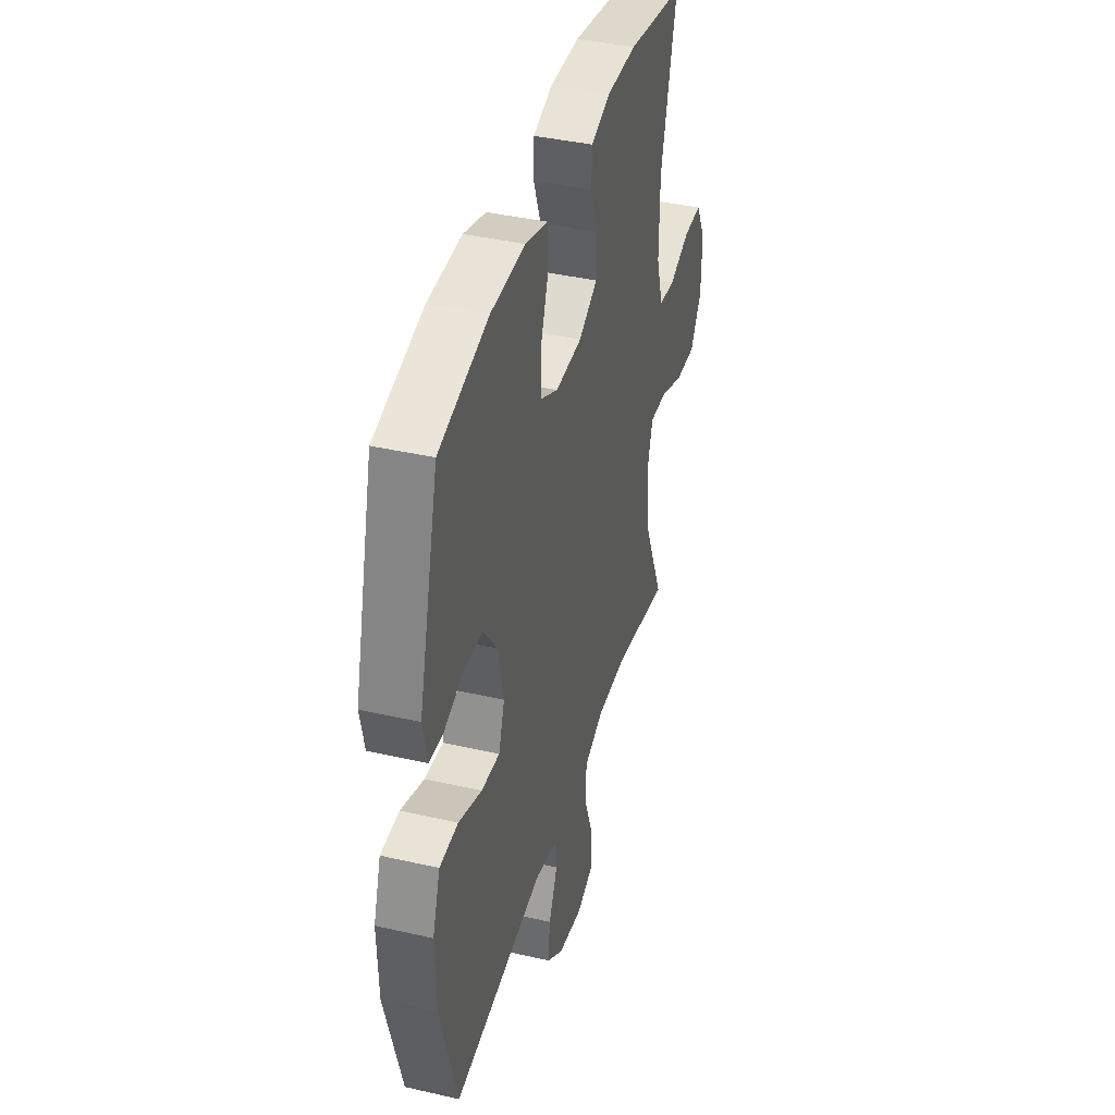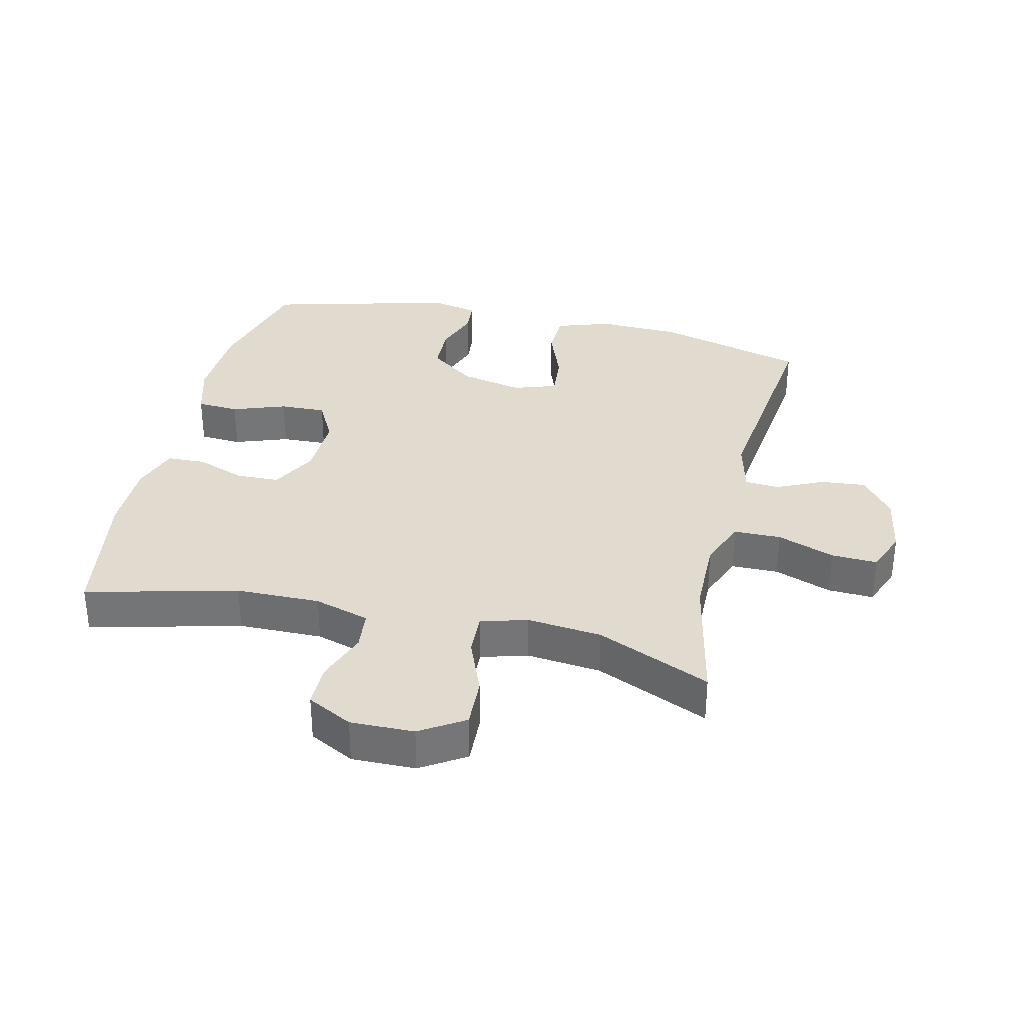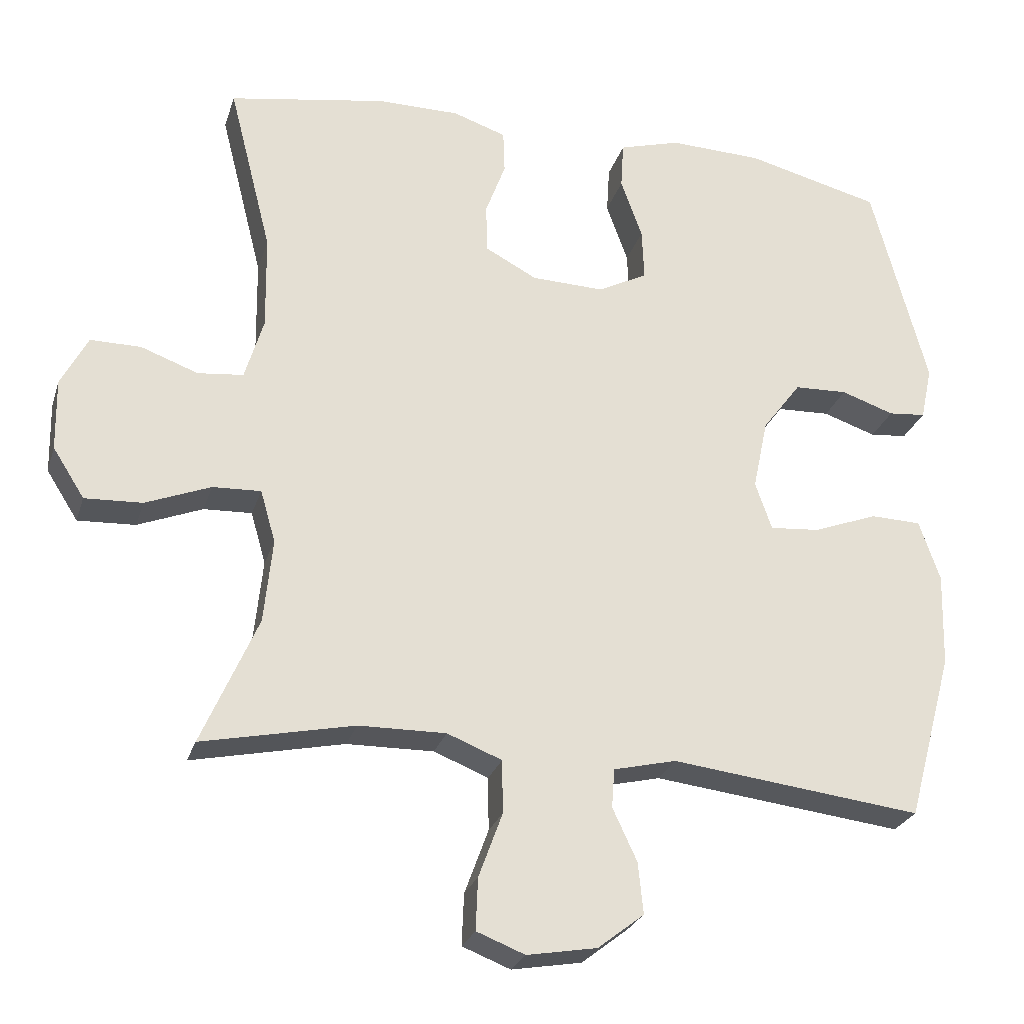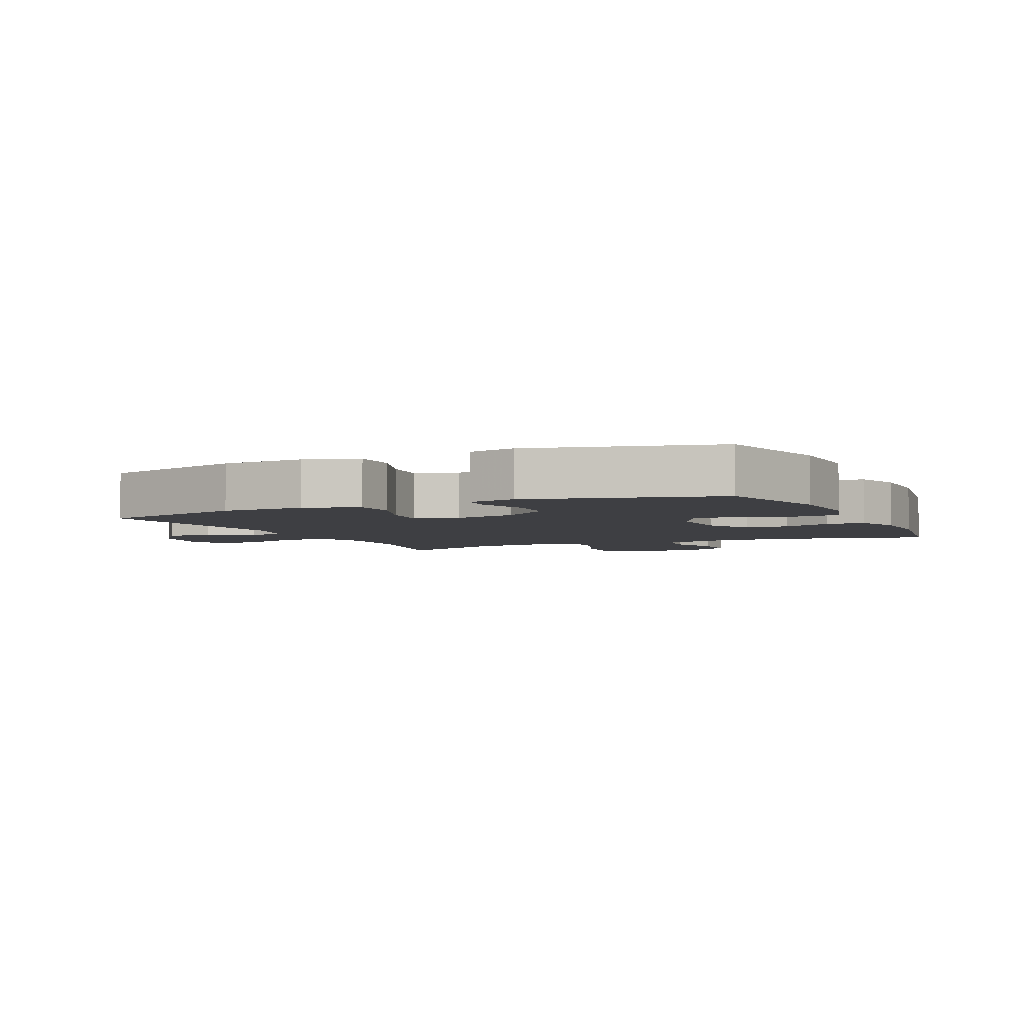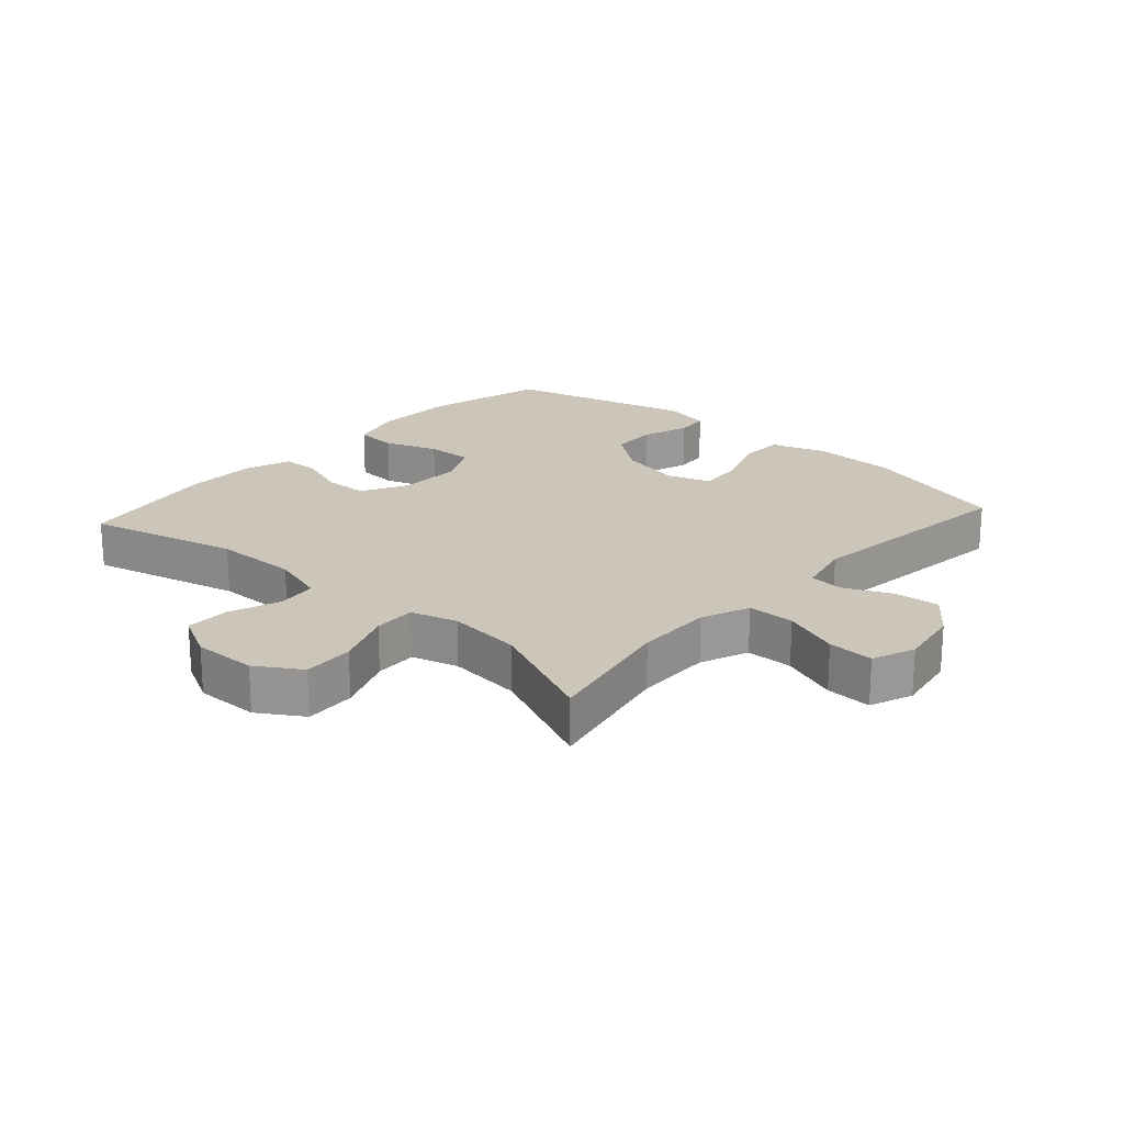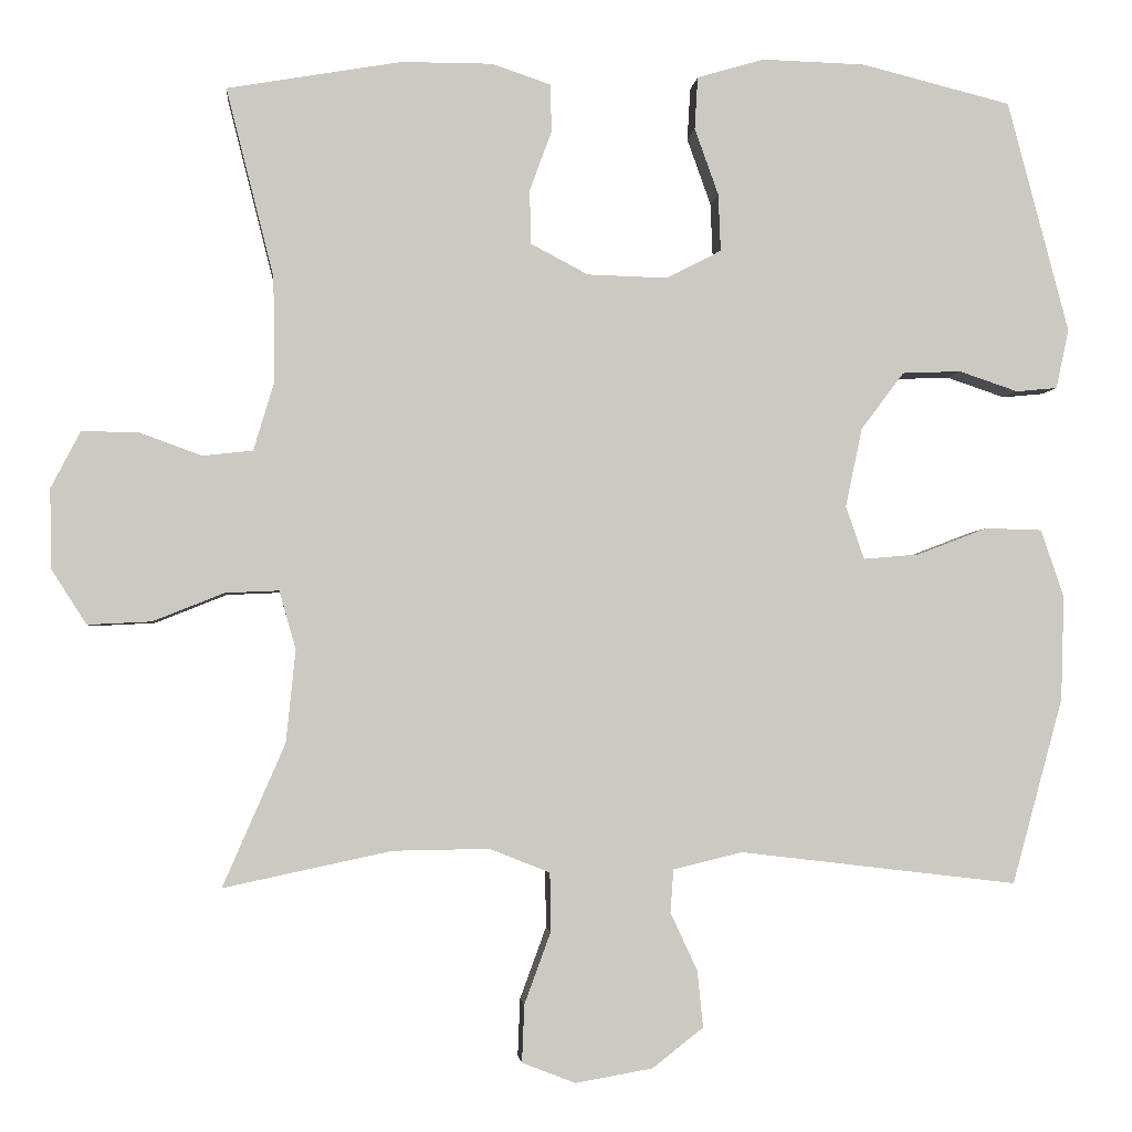
<metadata>
{"format":"obj","ext":"obj","renderer":"f3d","projection":"perspective","resolution":1024,"background":"white","views":[{"elev":40.0,"azim":-74.2,"up":"+Z"},{"elev":33.6,"azim":103.3,"up":"+Y"},{"elev":-26.2,"azim":164.1,"up":"+Z"},{"elev":-4.2,"azim":-64.9,"up":"+Y"},{"elev":21.0,"azim":132.0,"up":"+Y"},{"elev":-2.7,"azim":174.7,"up":"+Z"}]}
</metadata>
<code>
v -0.5 0.07 0.5
v -0.312 0.07 0.547
v -0.182 0.07 0.551
v -0.097 0.07 0.526
v -0.093 0.07 0.46
v -0.123 0.07 0.376
v -0.126 0.07 0.304
v -0.057 0.07 0.268
v 0.044 0.07 0.271
v 0.116 0.07 0.309
v 0.118 0.07 0.377
v 0.09 0.07 0.453
v 0.092 0.07 0.513
v 0.166 0.07 0.538
v 0.28 0.07 0.538
v 0.5 0.07 0.5
v 0.44 0.07 0.263
v 0.438 0.07 0.131
v 0.464 0.07 0.044
v 0.527 0.07 0.037
v 0.607 0.07 0.066
v 0.677 0.07 0.066
v 0.714 0.07 -0.005
v 0.712 0.07 -0.105
v 0.668 0.07 -0.174
v 0.588 0.07 -0.17
v 0.498 0.07 -0.134
v 0.431 0.07 -0.131
v 0.41 0.07 -0.204
v 0.422 0.07 -0.321
v 0.5 0.07 -0.5
v 0.289 0.07 -0.455
v 0.168 0.07 -0.453
v 0.092 0.07 -0.483
v 0.091 0.07 -0.557
v 0.124 0.07 -0.647
v 0.127 0.07 -0.719
v 0.06 0.07 -0.745
v -0.037 0.07 -0.728
v -0.101 0.07 -0.678
v -0.094 0.07 -0.607
v -0.06 0.07 -0.534
v -0.064 0.07 -0.48
v -0.151 0.07 -0.459
v -0.5 0.07 -0.5
v -0.564 0.07 -0.266
v -0.568 0.07 -0.135
v -0.539 0.07 -0.05
v -0.468 0.07 -0.048
v -0.379 0.07 -0.082
v -0.309 0.07 -0.088
v -0.286 0.07 -0.021
v -0.307 0.07 0.078
v -0.361 0.07 0.15
v -0.435 0.07 0.153
v -0.509 0.07 0.128
v -0.561 0.07 0.133
v -0.577 0.07 0.208
v -0.5 0 0.5
v -0.312 0 0.547
v -0.182 0 0.551
v -0.097 0 0.526
v -0.093 0 0.46
v -0.123 0 0.376
v -0.126 0 0.304
v -0.057 0 0.268
v 0.044 0 0.271
v 0.116 0 0.309
v 0.118 0 0.377
v 0.09 0 0.453
v 0.092 0 0.513
v 0.166 0 0.538
v 0.28 0 0.538
v 0.5 0 0.5
v 0.44 0 0.263
v 0.438 0 0.131
v 0.464 0 0.044
v 0.527 0 0.037
v 0.607 0 0.066
v 0.677 0 0.066
v 0.714 0 -0.005
v 0.712 0 -0.105
v 0.668 0 -0.174
v 0.588 0 -0.17
v 0.498 0 -0.134
v 0.431 0 -0.131
v 0.41 0 -0.204
v 0.422 0 -0.321
v 0.5 0 -0.5
v 0.289 0 -0.455
v 0.168 0 -0.453
v 0.092 0 -0.483
v 0.091 0 -0.557
v 0.124 0 -0.647
v 0.127 0 -0.719
v 0.06 0 -0.745
v -0.037 0 -0.728
v -0.101 0 -0.678
v -0.094 0 -0.607
v -0.06 0 -0.534
v -0.064 0 -0.48
v -0.151 0 -0.459
v -0.5 0 -0.5
v -0.564 0 -0.266
v -0.568 0 -0.135
v -0.539 0 -0.05
v -0.468 0 -0.048
v -0.379 0 -0.082
v -0.309 0 -0.088
v -0.286 0 -0.021
v -0.307 0 0.078
v -0.361 0 0.15
v -0.435 0 0.153
v -0.509 0 0.128
v -0.561 0 0.133
v -0.577 0 0.208
f 55 56 57 58
f 54 55 58 1
f 53 54 1 2
f 52 53 2 3
f 47 48 49 50
f 47 50 51
f 44 45 46 47
f 43 44 47 51
f 39 40 41 42
f 39 42 43
f 38 39 43
f 35 36 37 38
f 34 35 38 43
f 33 34 43 51
f 30 31 32
f 29 30 32 33
f 28 29 33 51
f 24 25 26 27
f 20 21 22 23
f 19 20 23 24
f 14 15 16 17
f 14 17 18
f 11 12 13 14
f 10 11 14 18
f 9 10 18 19
f 3 4 5 6
f 52 3 6 7
f 51 52 7 8
f 24 27 28 51
f 19 24 51
f 8 9 19 51
f 116 115 114 113
f 59 116 113 112
f 60 59 112 111
f 61 60 111 110
f 108 107 106 105
f 109 108 105
f 105 104 103 102
f 109 105 102 101
f 100 99 98 97
f 101 100 97
f 101 97 96
f 96 95 94 93
f 101 96 93 92
f 109 101 92 91
f 90 89 88
f 91 90 88 87
f 109 91 87 86
f 85 84 83 82
f 81 80 79 78
f 82 81 78 77
f 75 74 73 72
f 76 75 72
f 72 71 70 69
f 76 72 69 68
f 77 76 68 67
f 64 63 62 61
f 65 64 61 110
f 66 65 110 109
f 109 86 85 82
f 109 82 77
f 109 77 67 66
f 1 59 60 2
f 2 60 61 3
f 3 61 62 4
f 4 62 63 5
f 5 63 64 6
f 6 64 65 7
f 7 65 66 8
f 8 66 67 9
f 9 67 68 10
f 10 68 69 11
f 11 69 70 12
f 12 70 71 13
f 13 71 72 14
f 14 72 73 15
f 15 73 74 16
f 16 74 75 17
f 17 75 76 18
f 18 76 77 19
f 19 77 78 20
f 20 78 79 21
f 21 79 80 22
f 22 80 81 23
f 23 81 82 24
f 24 82 83 25
f 25 83 84 26
f 26 84 85 27
f 27 85 86 28
f 28 86 87 29
f 29 87 88 30
f 30 88 89 31
f 31 89 90 32
f 32 90 91 33
f 33 91 92 34
f 34 92 93 35
f 35 93 94 36
f 36 94 95 37
f 37 95 96 38
f 38 96 97 39
f 39 97 98 40
f 40 98 99 41
f 41 99 100 42
f 42 100 101 43
f 43 101 102 44
f 44 102 103 45
f 45 103 104 46
f 46 104 105 47
f 47 105 106 48
f 48 106 107 49
f 49 107 108 50
f 50 108 109 51
f 51 109 110 52
f 52 110 111 53
f 53 111 112 54
f 54 112 113 55
f 55 113 114 56
f 56 114 115 57
f 57 115 116 58
f 58 116 59 1

</code>
